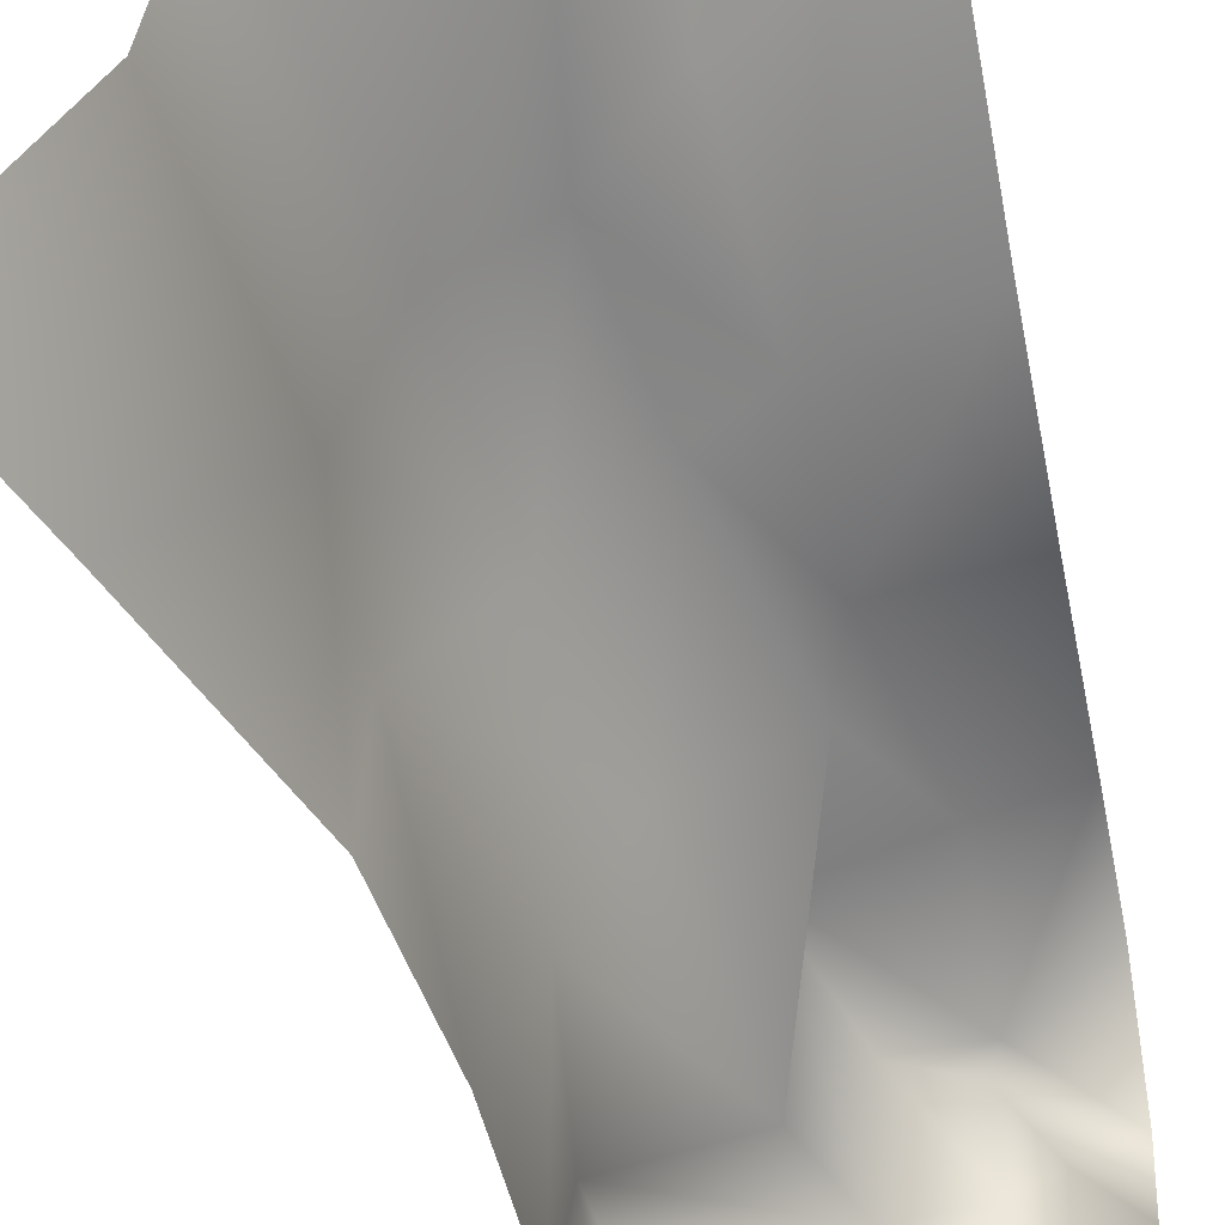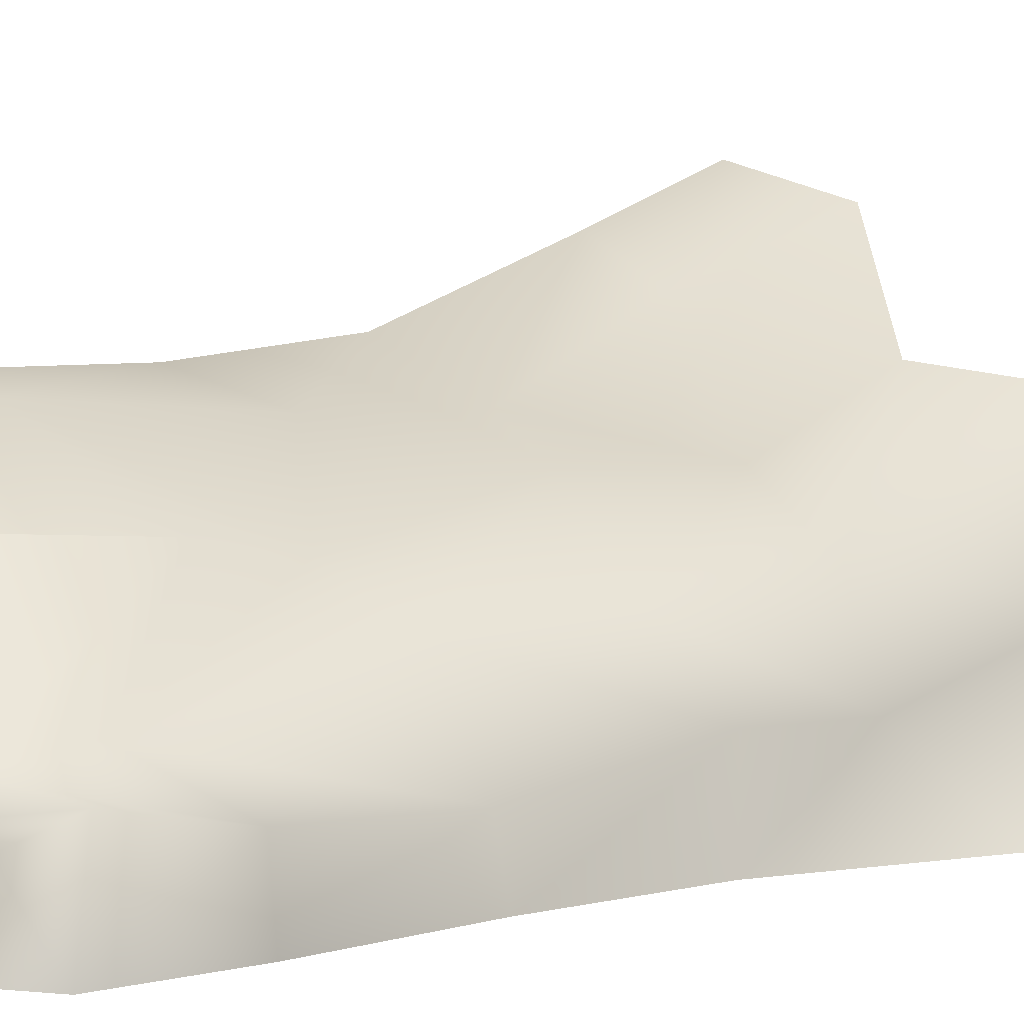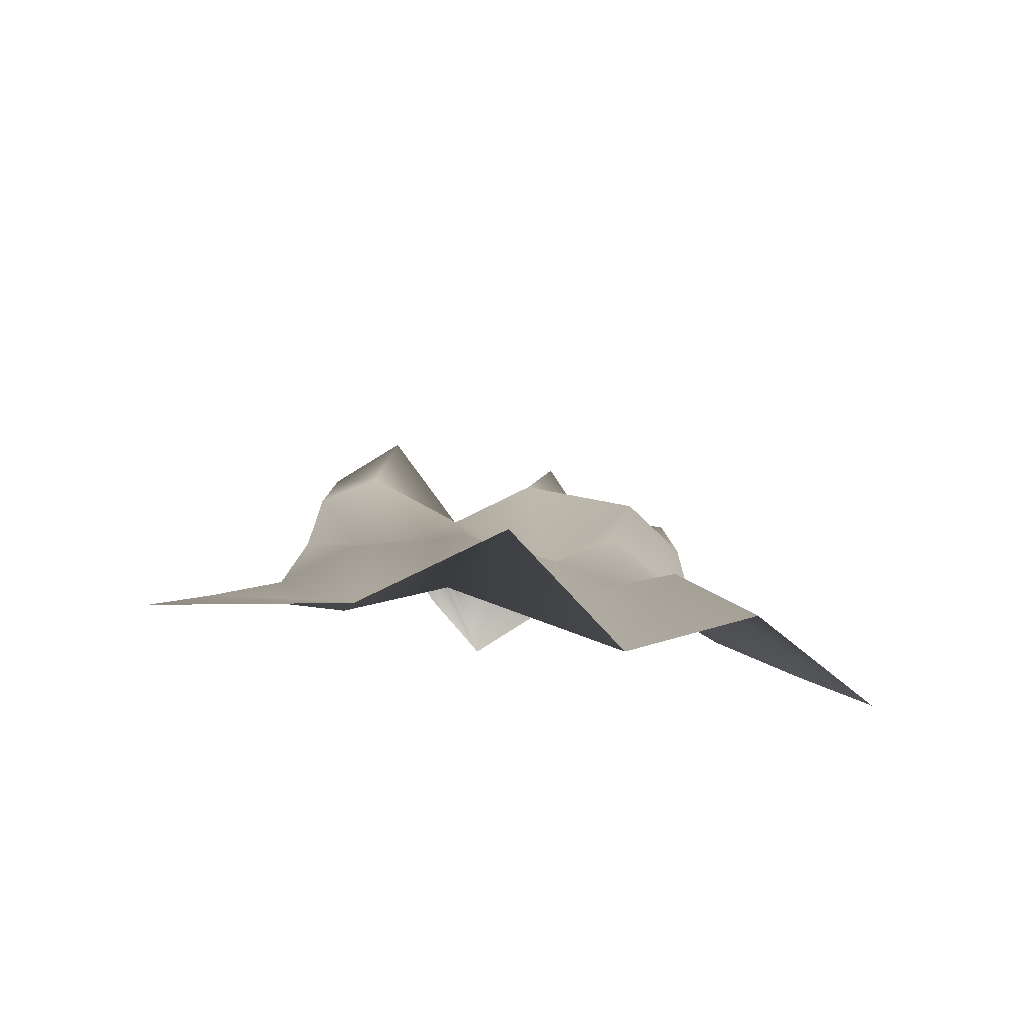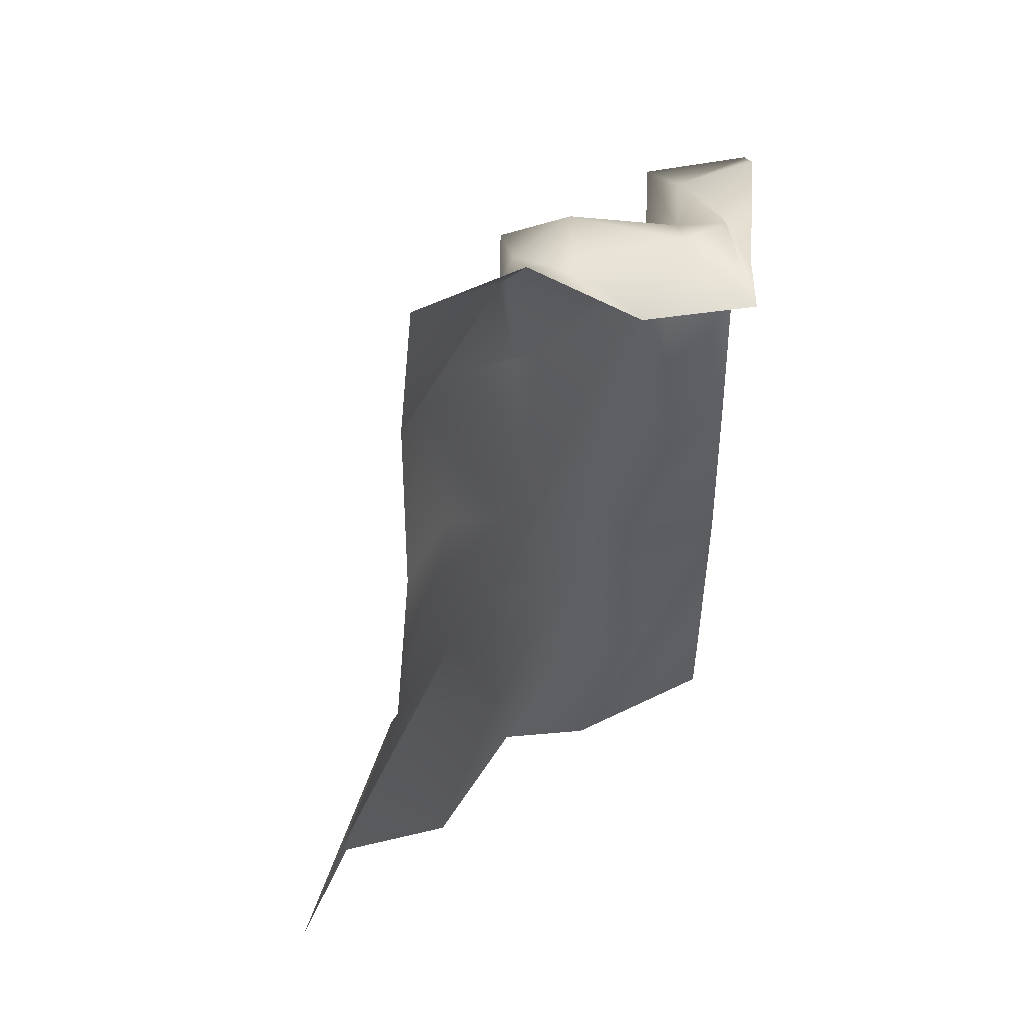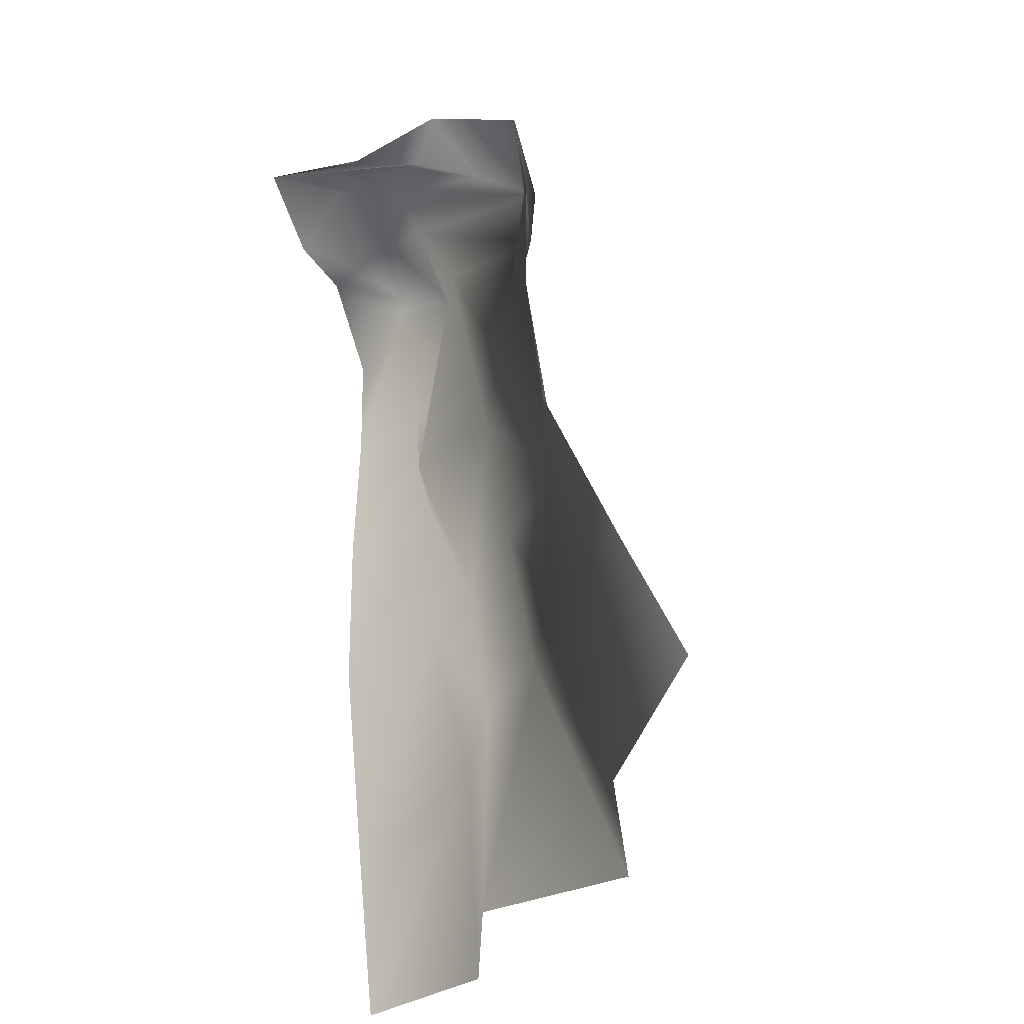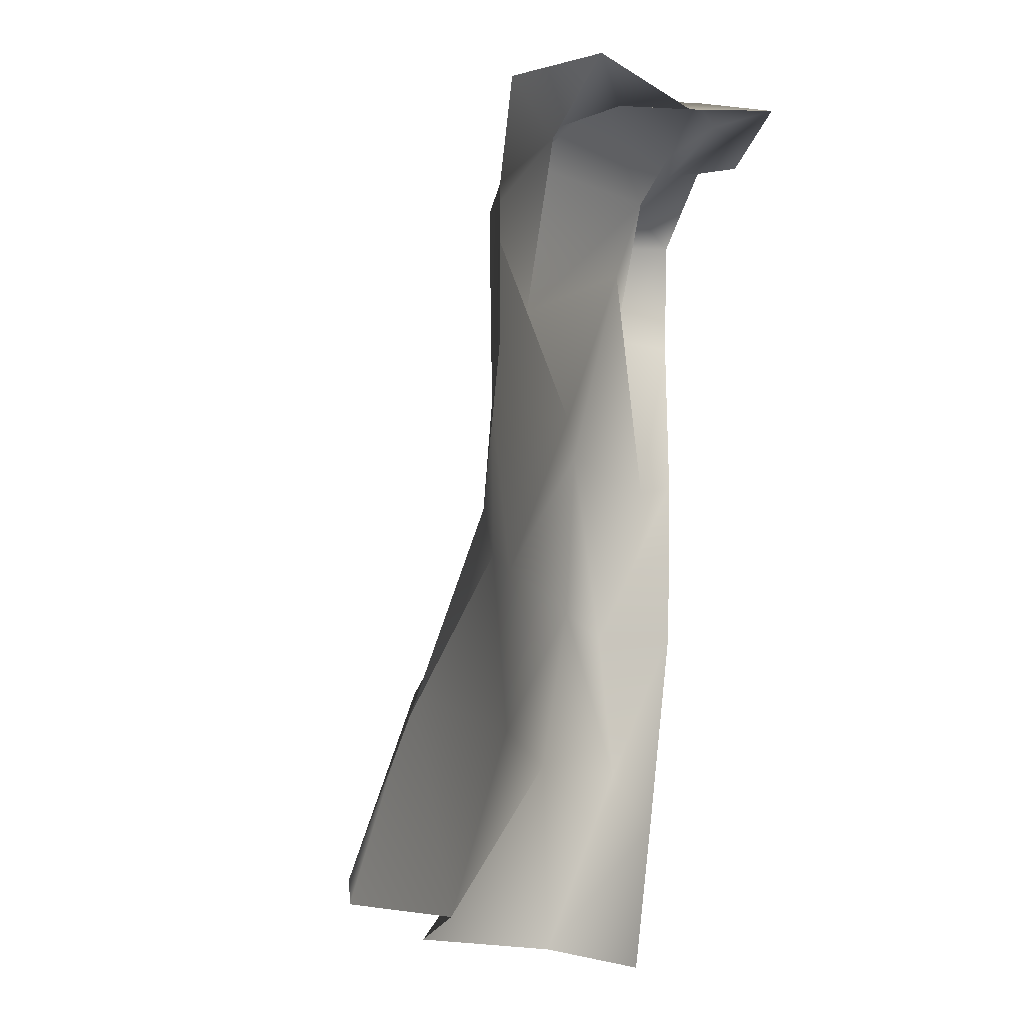
<metadata>
{"format":"obj","ext":"obj","renderer":"f3d","projection":"perspective","resolution":1024,"background":"white","views":[{"elev":-44.7,"azim":11.3,"up":"+Z"},{"elev":4.4,"azim":-135.3,"up":"+Z"},{"elev":-73.9,"azim":-53.4,"up":"+Y"},{"elev":38.6,"azim":93.5,"up":"+Y"},{"elev":-45.0,"azim":-162.2,"up":"+Y"},{"elev":-20.7,"azim":71.5,"up":"+Y"}]}
</metadata>
<code>
g default
v 76.26 0 90.85
v 150 0 109.7
v 71.68 121.5 55.57
v 150 87.3 79.49
v 82.91 206.4 12.54
v 150 207.4 39.88
v 84.59 303.1 14.09
v 150 311.2 30.61
v 104 419.6 22.45
v 150 414.9 30.61
v 105.5 480.6 -18.85
v 150 489.8 23.19
v 122.6 501.6 -57.66
v 150 518.6 -35.19
v 150 489.8 -93.57
v 99.79 493.7 -25.81
v 52.12 -0 26.52
v 38.16 113.5 -10.81
v 49.57 209.2 -8.806
v 77.89 301.8 -36.92
v 42.48 389 -22.63
v 63.91 485.3 -16.66
v 118 517.8 -113.3
v 150 500 -150
v 100.2 519.2 -55.04
v -33.99 -0 17.95
v -2.307 104.3 -47.83
v 10.05 200.3 -59.69
v 24.26 300 -60.88
v 40.86 426.2 -85.85
v 62.34 470.3 -95.45
v 96.84 516.4 -134.9
v 75.11 501.2 -110.8
v -109.7 0 -150
v -49.15 0 -66.67
v -79.49 87.3 -150
v -24.98 106.9 -102.7
v -39.88 207.4 -150
v -33.28 198.5 -98.02
v -30.61 311.2 -150
v -3.886 293.4 -118
v -30.61 414.9 -150
v -21.23 410.8 -109
v -23.19 489.8 -150
v -20.57 480.2 -95.15
v 93.57 489.8 -150
v 55.04 502.7 -128.8
v 14.37 492.2 -112.2
v 35.19 518.6 -150
g CaveWallDiagonal
f 3 1 2 4
f 5 3 4 6
f 7 5 6 8
f 9 7 8 10
f 11 9 10 12
f 14 16 11 12
f 14 15 13
f 14 13 16
f 3 18 17 1
f 5 19 18 3
f 7 20 19 5
f 9 21 20 7
f 11 22 21 9
f 16 25 22 11
f 15 24 23 13
f 13 23 25 16
f 27 26 17 18
f 28 27 18 19
f 29 28 19 20
f 30 29 20 21
f 31 30 21 22
f 25 33 31 22
f 24 32 23
f 23 32 33 25
f 36 34 35 37
f 27 37 35 26
f 38 36 37 39
f 28 39 37 27
f 40 38 39 41
f 29 41 39 28
f 42 40 41 43
f 30 43 41 29
f 44 42 43 45
f 31 45 43 30
f 48 49 44 45
f 33 48 45 31
f 24 46 47
f 24 47 32
f 32 47 48 33
f 47 46 49 48

</code>
